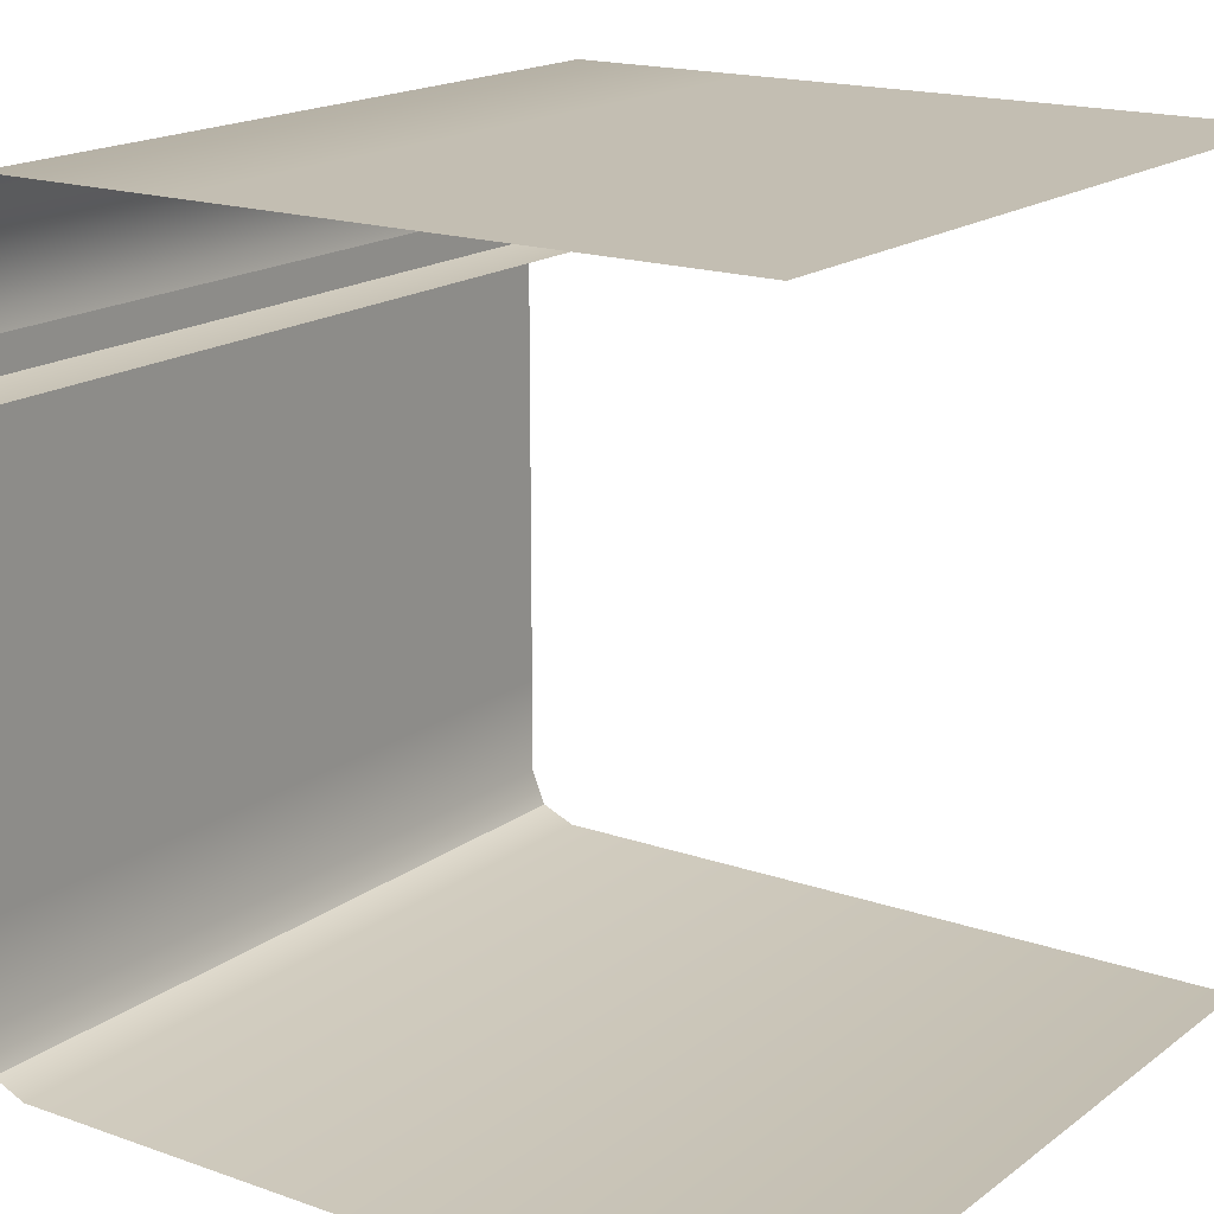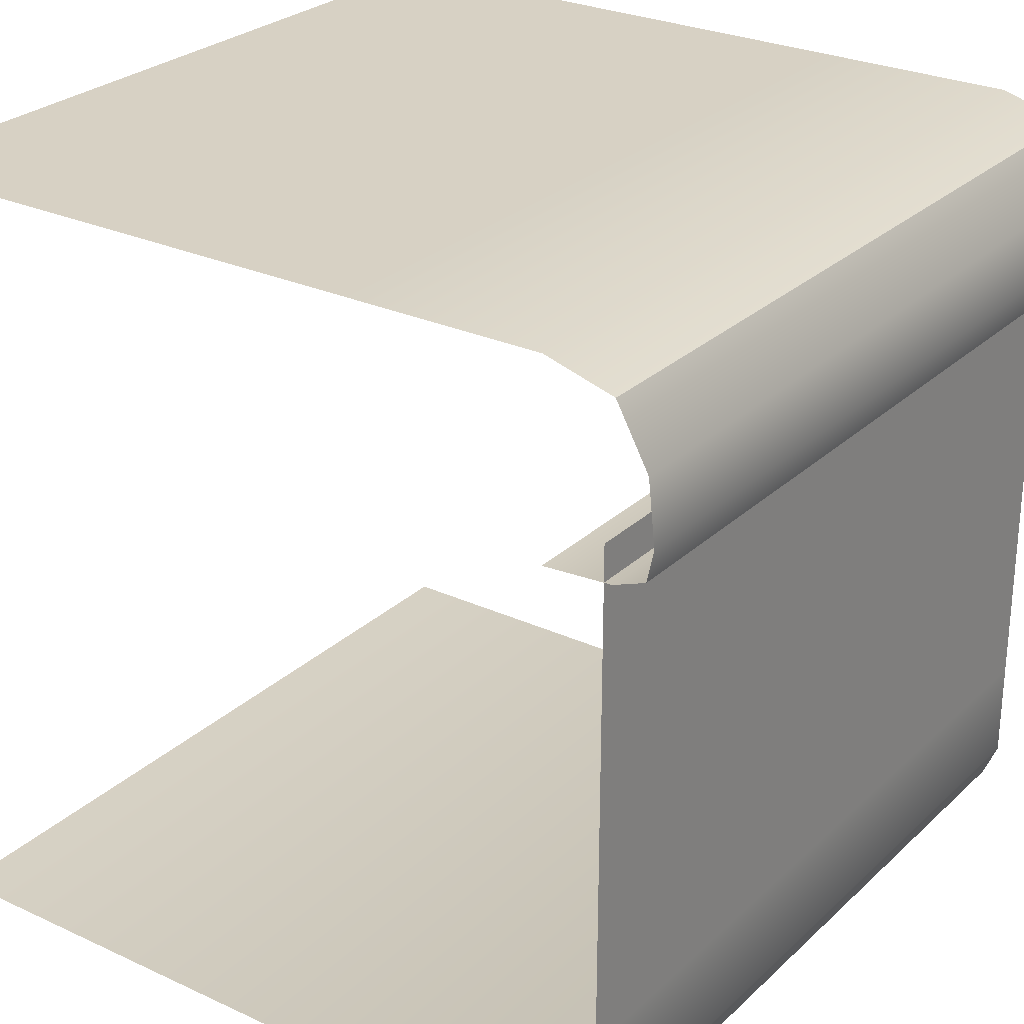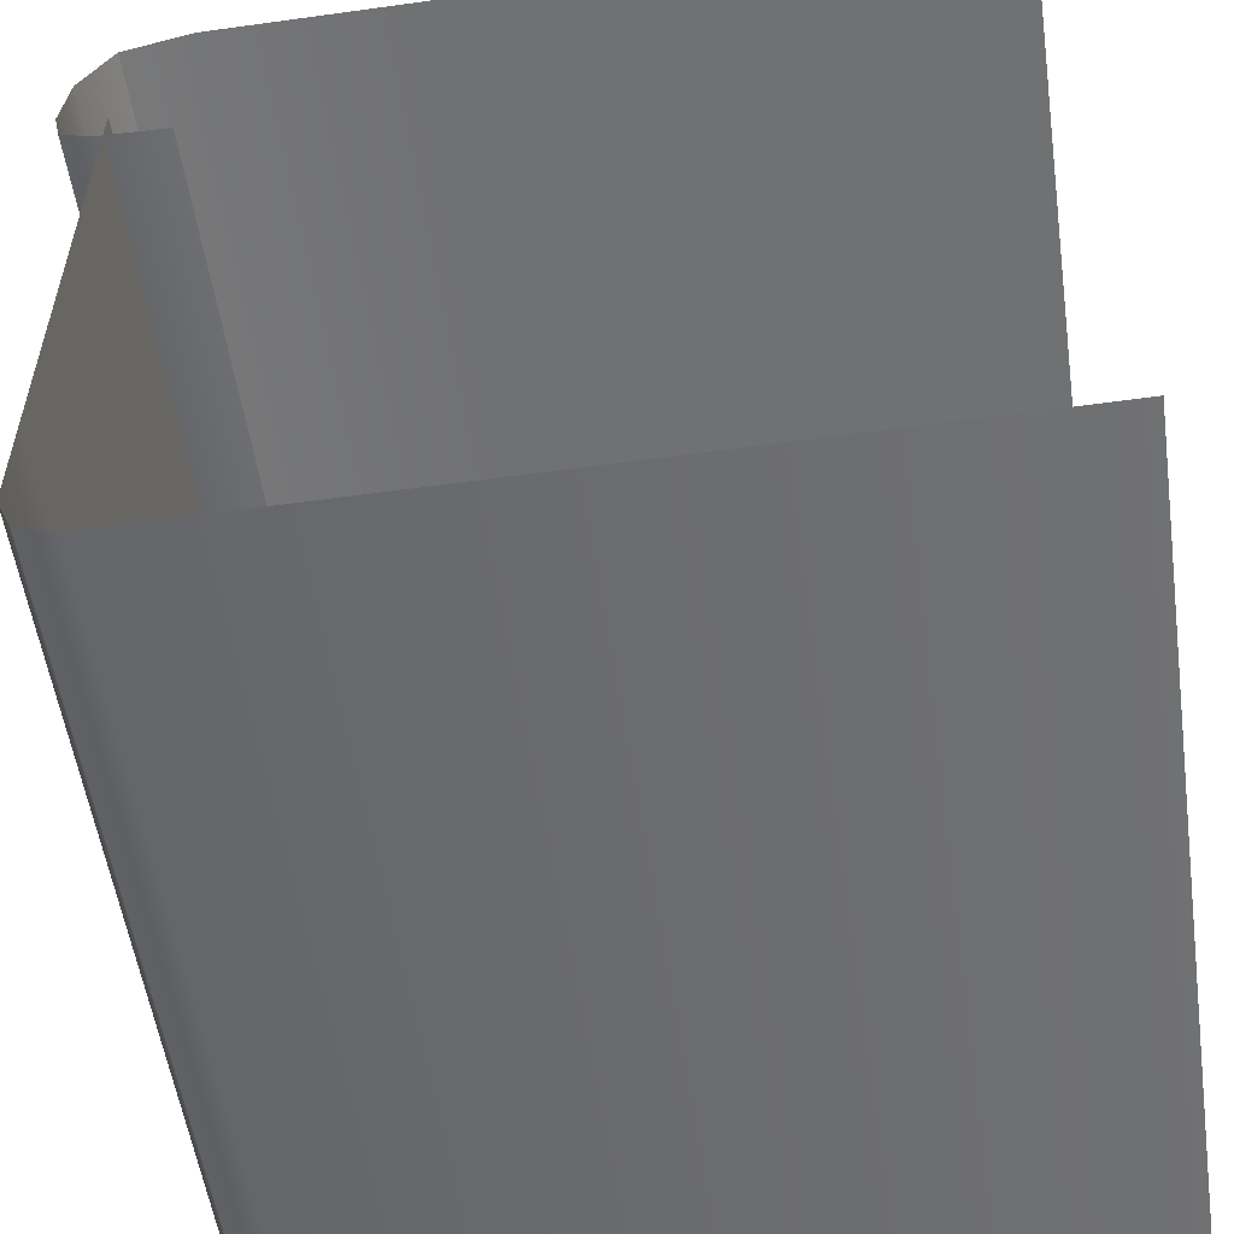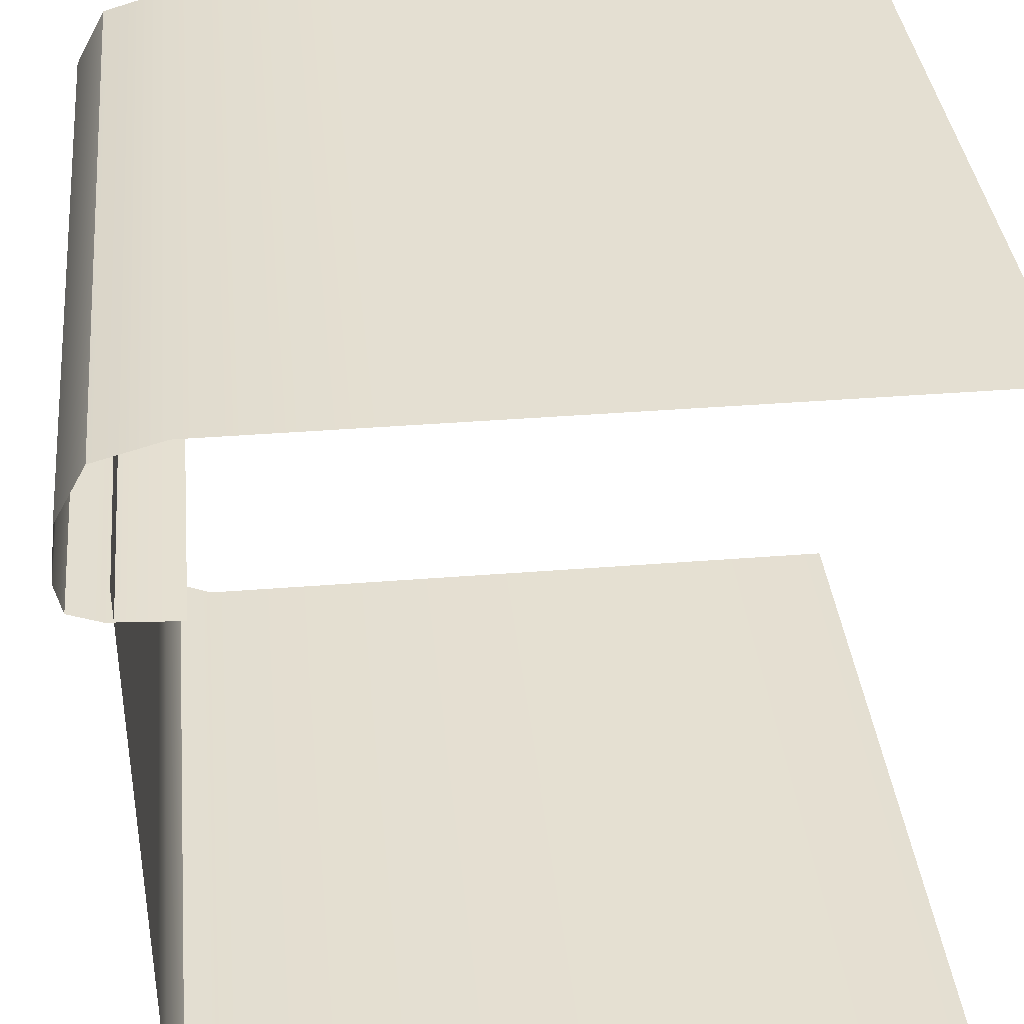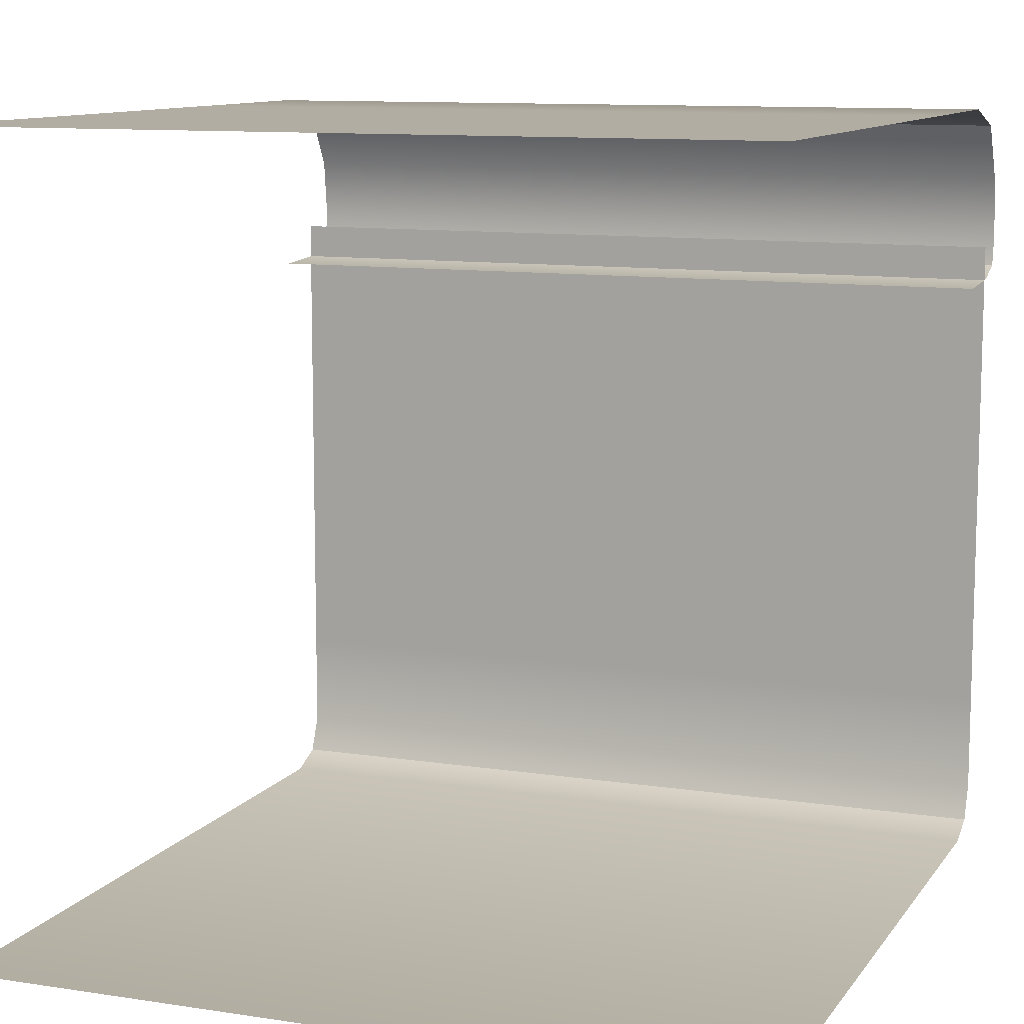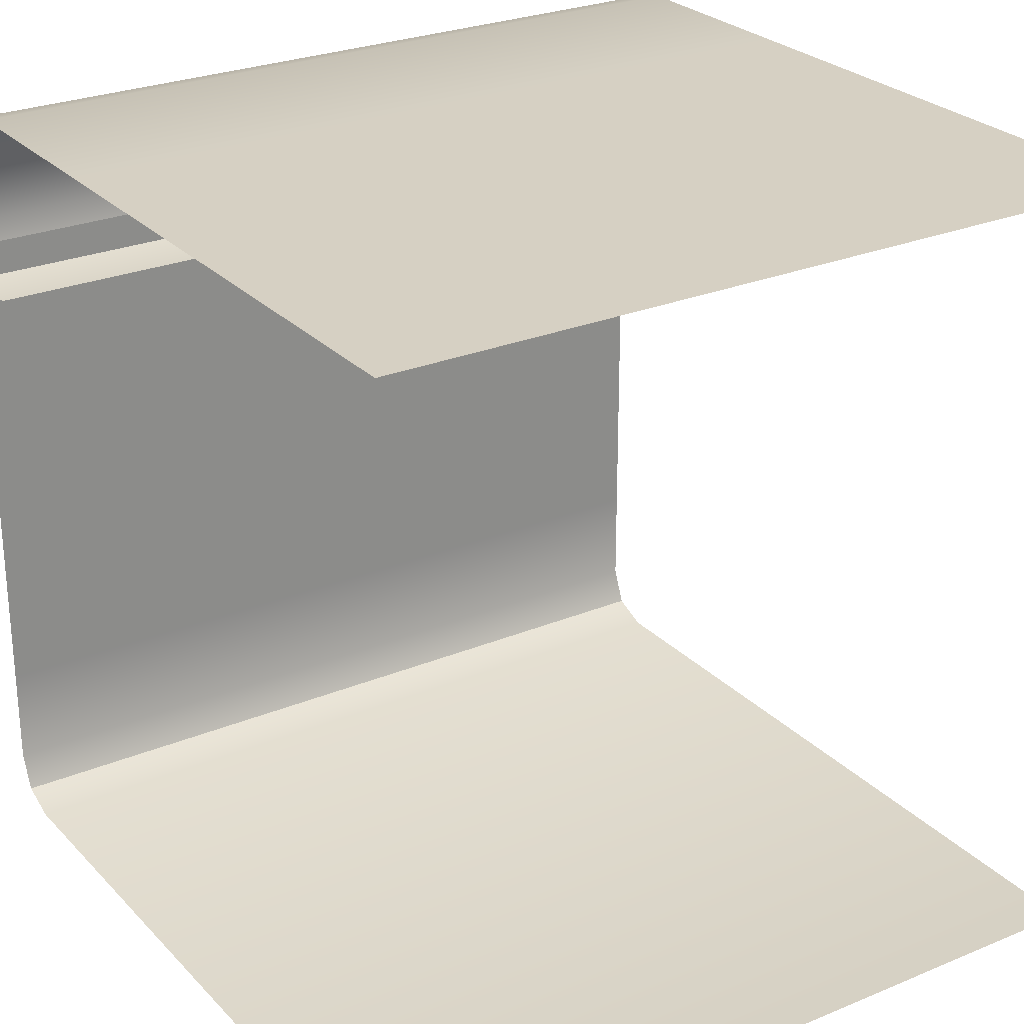
<metadata>
{"format":"obj","ext":"obj","renderer":"f3d","projection":"perspective","resolution":1024,"background":"white","views":[{"elev":17.3,"azim":-54.9,"up":"+Y"},{"elev":27.1,"azim":125.6,"up":"+Y"},{"elev":-55.1,"azim":-81.7,"up":"+Y"},{"elev":37.2,"azim":-95.9,"up":"+Y"},{"elev":10.6,"azim":21.1,"up":"+Y"},{"elev":26.5,"azim":-33.1,"up":"+Y"}]}
</metadata>
<code>
o cube_grass_side.003
v -0.5 -0.0265 -0.51
v 0.5 -0.0265 -0.51
v 0.5 -0.0995 -0.55
v -0.5 -0.0265 -0.51
v 0.5 -0.0995 -0.55
v -0.5 -0.0995 -0.55
v -0.5 -0.2315 -0.51
v 0.5 -0.2315 -0.51
v 0.5 -0.2365 -0.424
v -0.5 -0.2315 -0.51
v 0.5 -0.2365 -0.424
v -0.5 -0.2365 -0.424
v -0.5 -0.2315 -0.51
v -0.5 -0.2165 -0.55
v 0.5 -0.2165 -0.55
v -0.5 -0.2315 -0.51
v 0.5 -0.2165 -0.55
v 0.5 -0.2315 -0.51
v -0.5 -0.0995 -0.55
v 0.5 -0.0995 -0.55
v 0.5 -0.1775 -0.5585
v -0.5 -0.0995 -0.55
v 0.5 -0.1775 -0.5585
v -0.5 -0.1775 -0.5585
v -0.5 -0.0265 -0.51
v -0.5 -0.002 -0.424
v 0.5 -0.002 -0.424
v -0.5 -0.0265 -0.51
v 0.5 -0.002 -0.424
v 0.5 -0.0265 -0.51
v -0.5 -0.1775 -0.5585
v 0.5 -0.1775 -0.5585
v 0.5 -0.2165 -0.55
v -0.5 -0.1775 -0.5585
v 0.5 -0.2165 -0.55
v -0.5 -0.2165 -0.55
v -0.5 -0.002 0.5
v 0.5 -0.002 0.5
v 0.5 -0.002 -0.178
v -0.5 -0.002 0.5
v 0.5 -0.002 -0.178
v -0.5 -0.002 -0.178
v 0.5 -0.002 -0.424
v -0.5 -0.002 -0.424
v -0.5 -0.002 -0.178
v 0.5 -0.002 -0.424
v -0.5 -0.002 -0.178
v 0.5 -0.002 -0.178
v -0.5 -1 0.5
v -0.5 -1 -0.437
v 0.5 -1 -0.437
v -0.5 -1 0.5
v 0.5 -1 -0.437
v 0.5 -1 0.5
v -0.5 -0.937 -0.5
v 0.5 -0.937 -0.5
v 0.5 -0.9815 -0.4815
v -0.5 -0.937 -0.5
v 0.5 -0.9815 -0.4815
v -0.5 -0.9815 -0.4815
v -0.5 -0.9815 -0.4815
v 0.5 -0.9815 -0.4815
v 0.5 -1 -0.437
v -0.5 -0.9815 -0.4815
v 0.5 -1 -0.437
v -0.5 -1 -0.437
v 0.5 -0.664 -0.5
v -0.5 -0.664 -0.5
v -0.5 -0.512 -0.5
v 0.5 -0.664 -0.5
v -0.5 -0.512 -0.5
v 0.5 -0.512 -0.5
v 0.5 -0.188 -0.5
v 0.5 -0.3595 -0.5
v -0.5 -0.3595 -0.5
v 0.5 -0.188 -0.5
v -0.5 -0.3595 -0.5
v -0.5 -0.188 -0.5
v 0.5 -0.664 -0.5
v 0.5 -0.812 -0.5
v -0.5 -0.812 -0.5
v 0.5 -0.664 -0.5
v -0.5 -0.812 -0.5
v -0.5 -0.664 -0.5
v 0.5 -0.812 -0.5
v 0.5 -0.937 -0.5
v -0.5 -0.937 -0.5
v 0.5 -0.812 -0.5
v -0.5 -0.937 -0.5
v -0.5 -0.812 -0.5
v 0.5 -0.3595 -0.5
v 0.5 -0.512 -0.5
v -0.5 -0.512 -0.5
v 0.5 -0.3595 -0.5
v -0.5 -0.512 -0.5
v -0.5 -0.3595 -0.5
f 1 2 3
f 4 5 6
f 7 8 9
f 10 11 12
f 13 14 15
f 16 17 18
f 19 20 21
f 22 23 24
f 25 26 27
f 28 29 30
f 31 32 33
f 34 35 36
f 37 38 39
f 40 41 42
f 43 44 45
f 46 47 48
f 49 50 51
f 52 53 54
f 55 56 57
f 58 59 60
f 61 62 63
f 64 65 66
f 67 68 69
f 70 71 72
f 73 74 75
f 76 77 78
f 79 80 81
f 82 83 84
f 85 86 87
f 88 89 90
f 91 92 93
f 94 95 96

</code>
